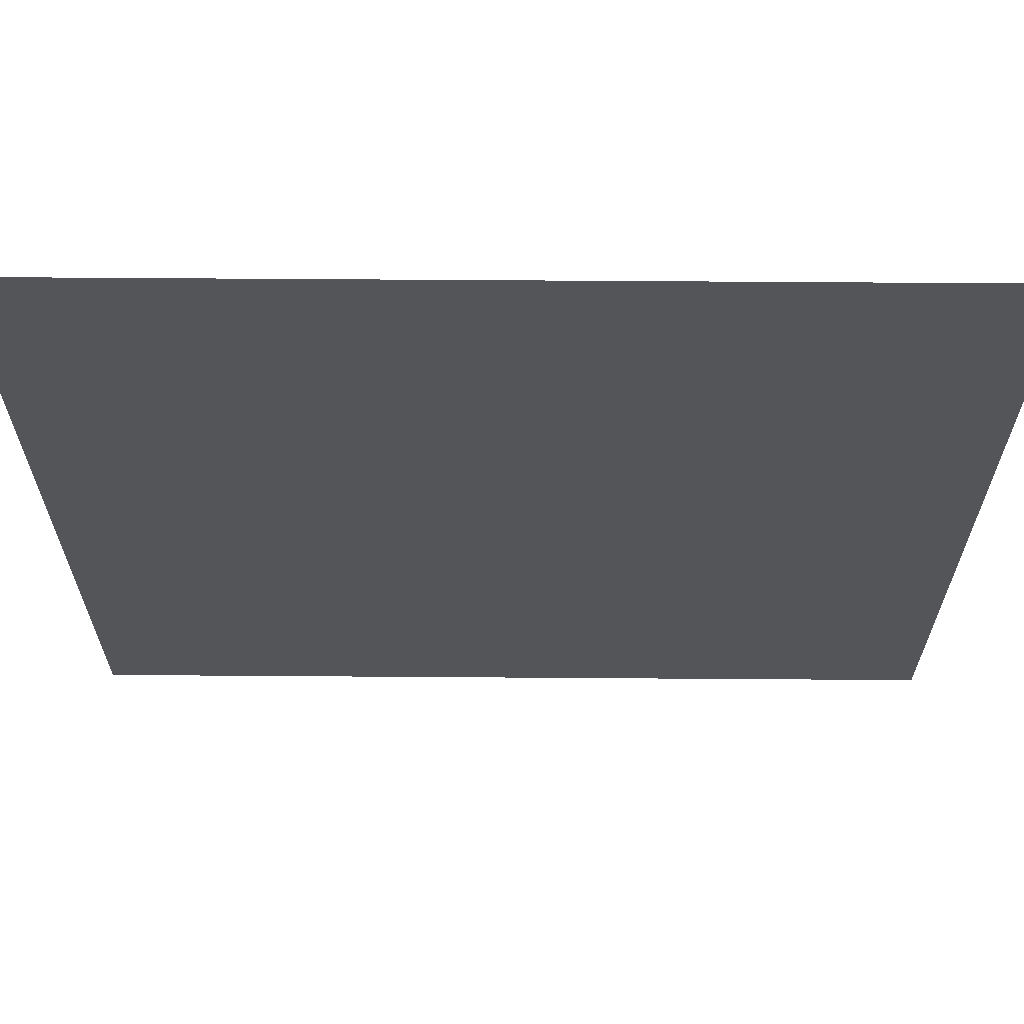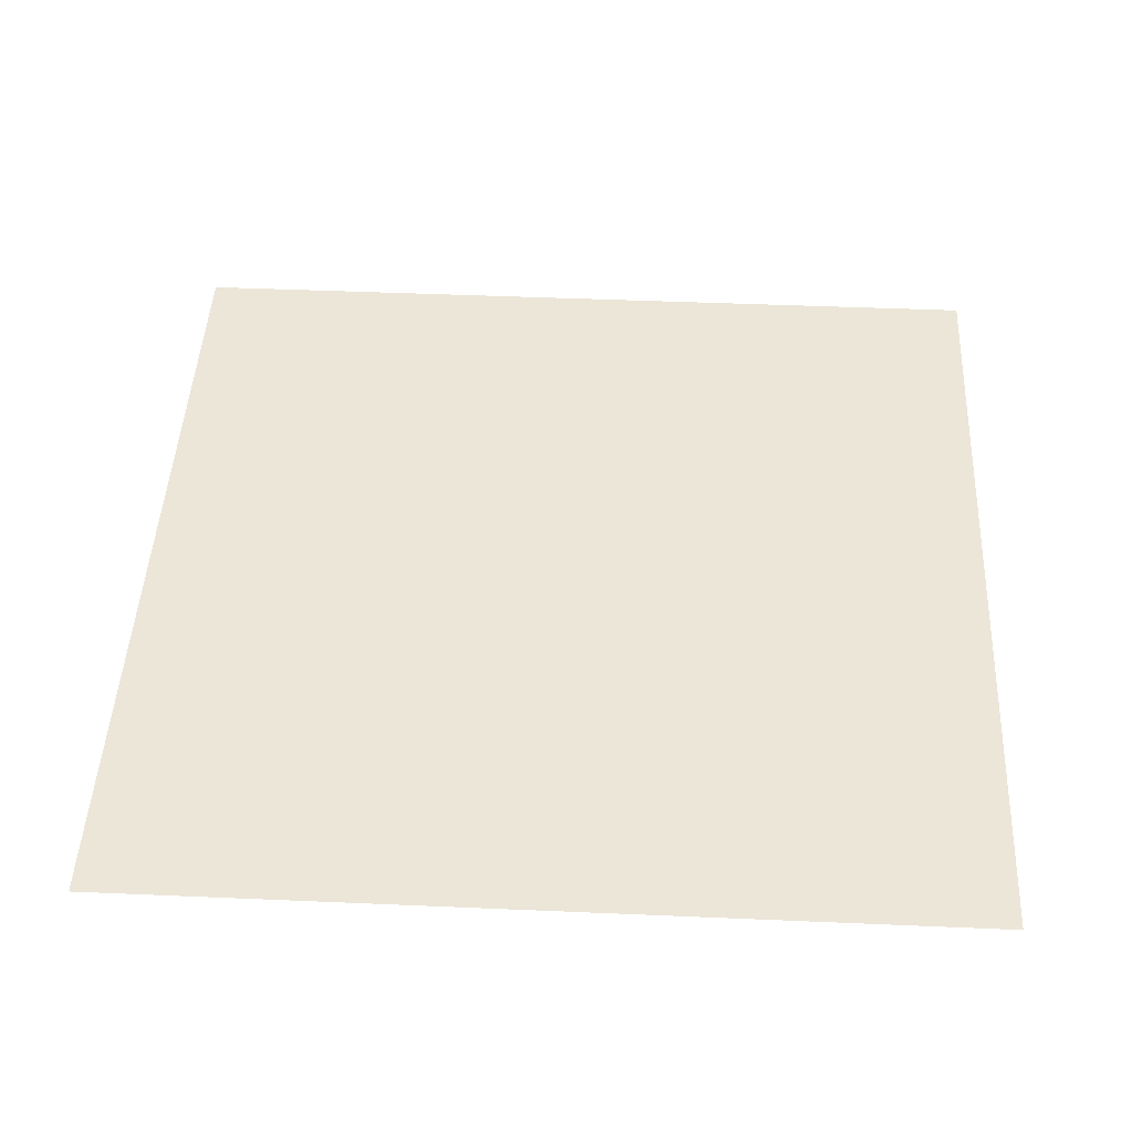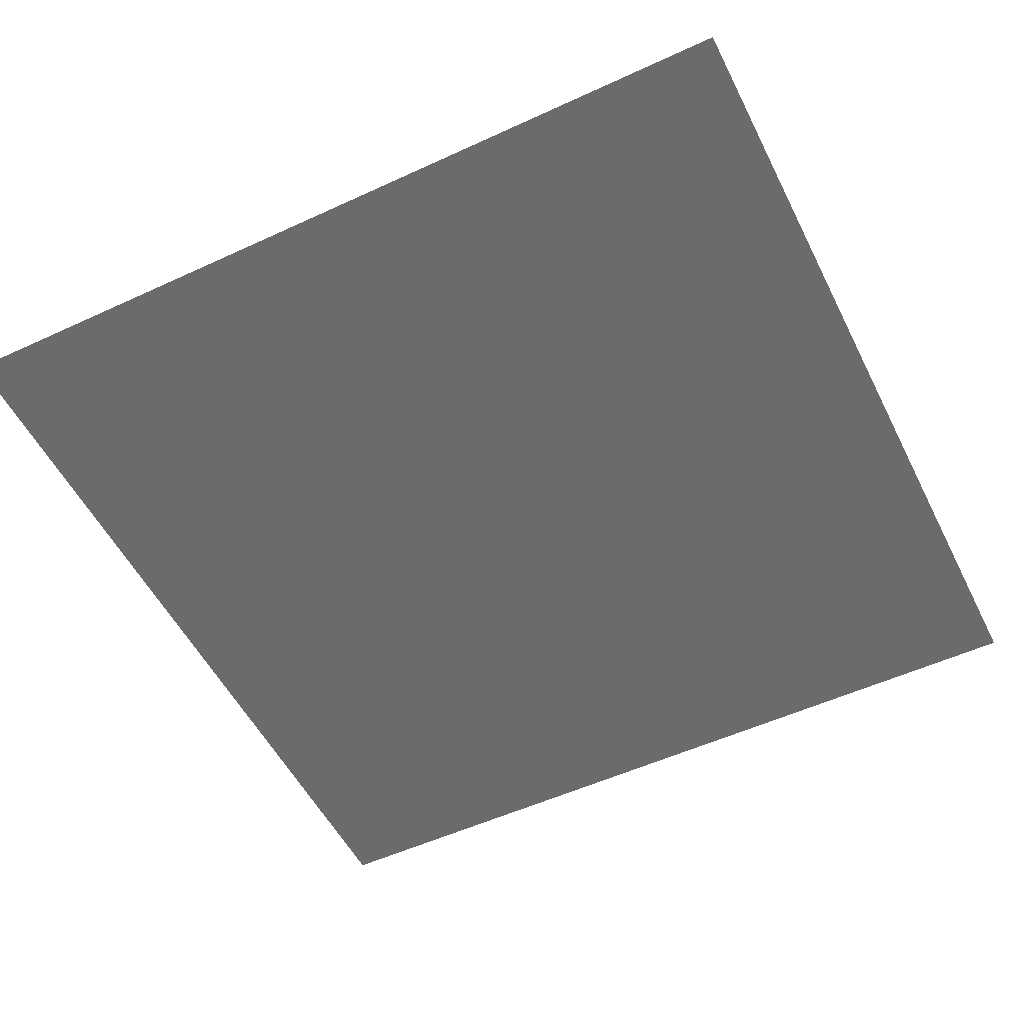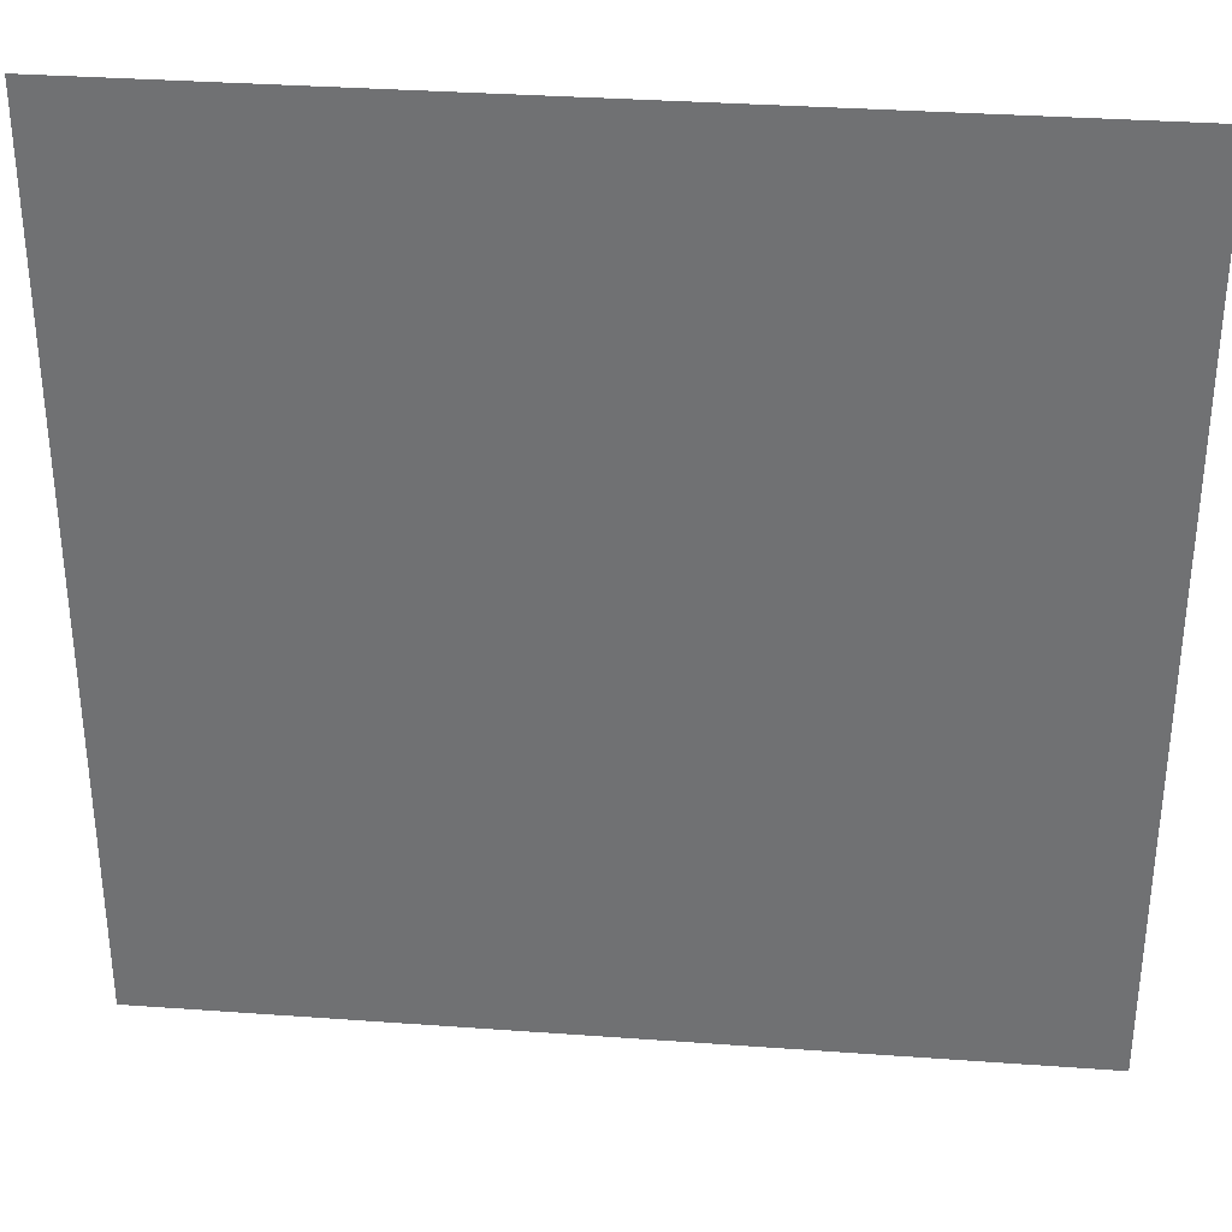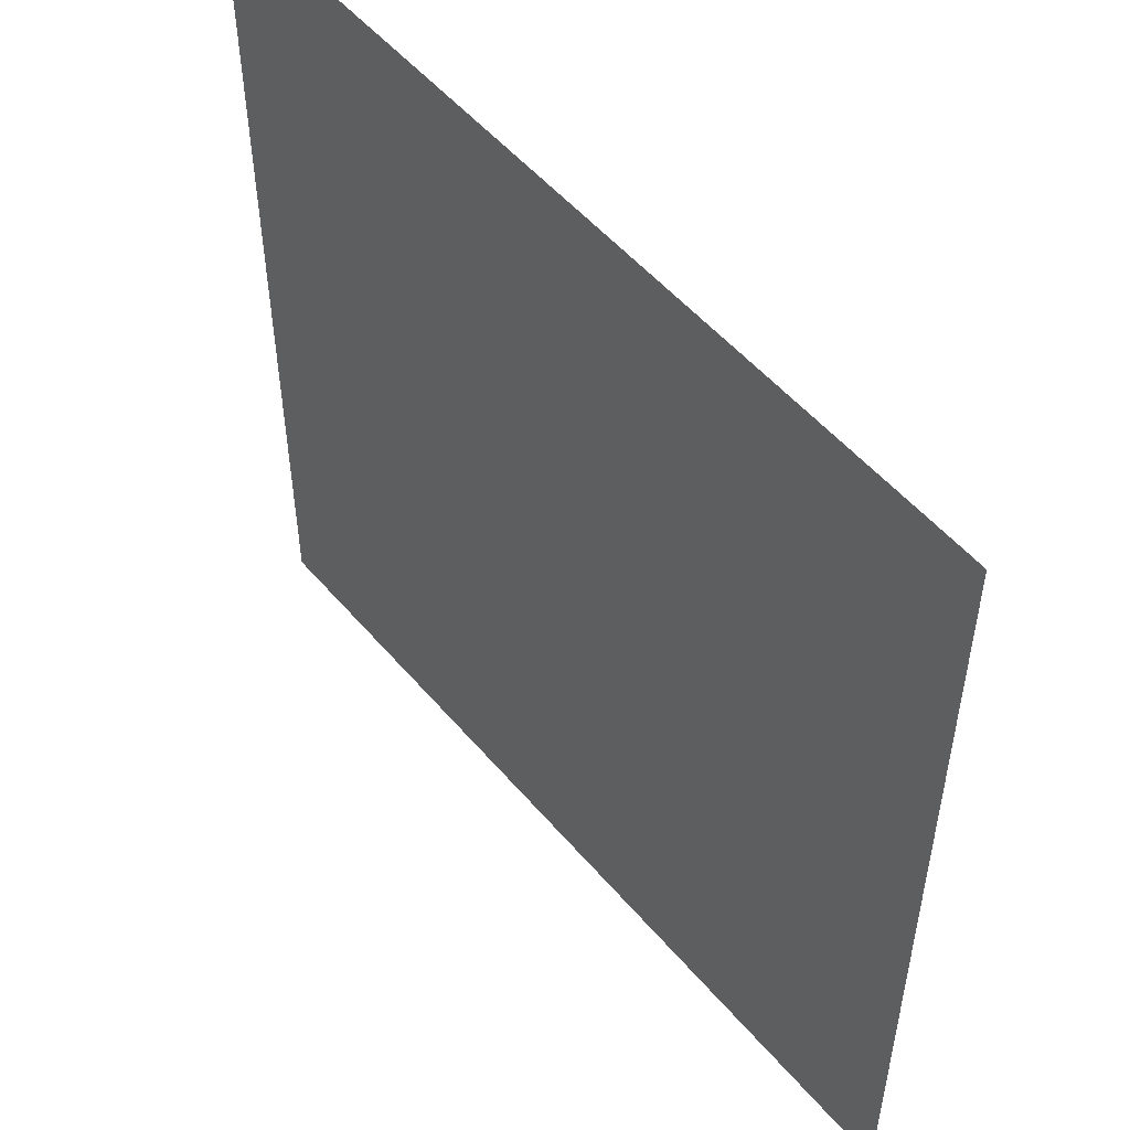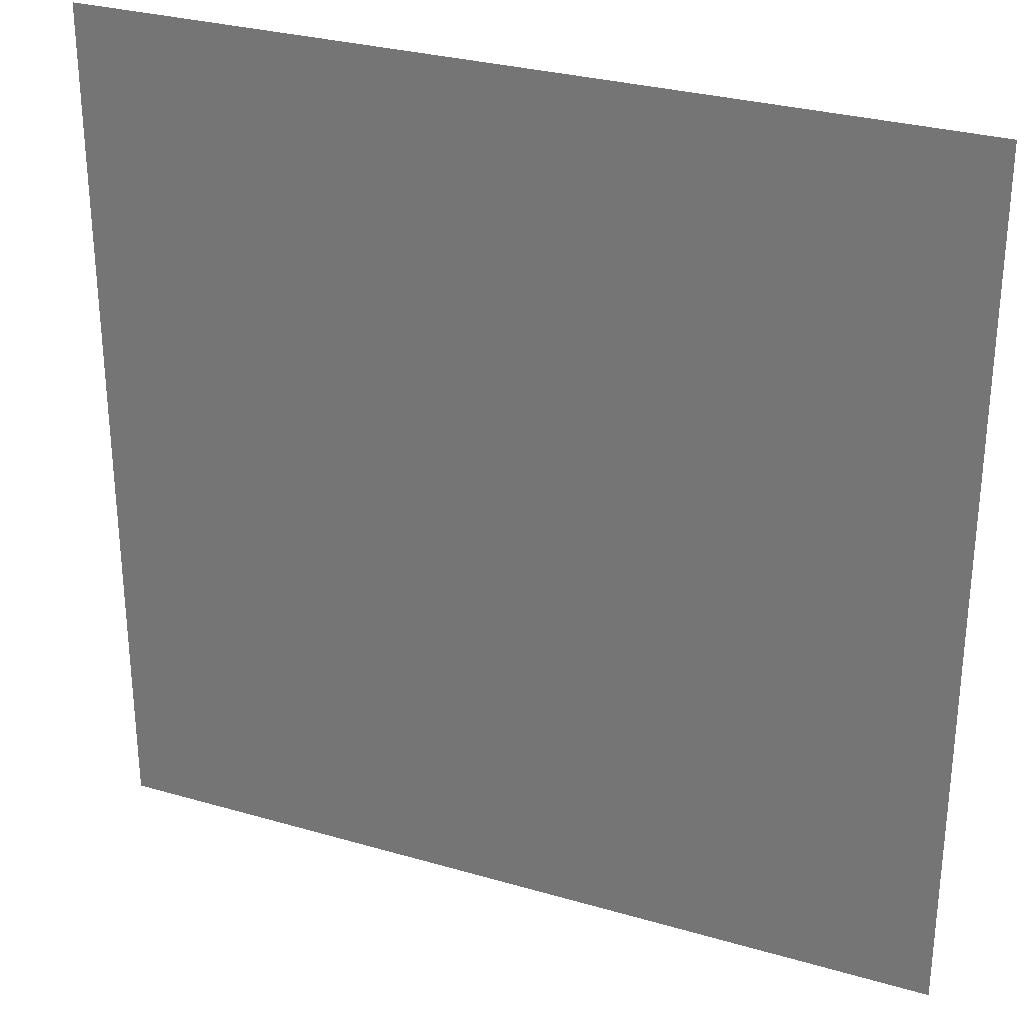
<metadata>
{"format":"obj","ext":"obj","renderer":"f3d","projection":"perspective","resolution":1024,"background":"white","views":[{"elev":65.5,"azim":-179.6,"up":"+Y"},{"elev":46.2,"azim":2.8,"up":"+Z"},{"elev":-53.2,"azim":-153.7,"up":"+Z"},{"elev":34.0,"azim":5.6,"up":"+Y"},{"elev":52.5,"azim":-129.1,"up":"+Y"},{"elev":29.4,"azim":23.3,"up":"+Y"}]}
</metadata>
<code>
g StartLoading_BG01_Light_B_03
v 0.458 -0.458 0
v 0.458 0.458 0
v -0.458 0.458 0
v -0.458 -0.458 0
f 1 2 3
f 1 3 4

</code>
